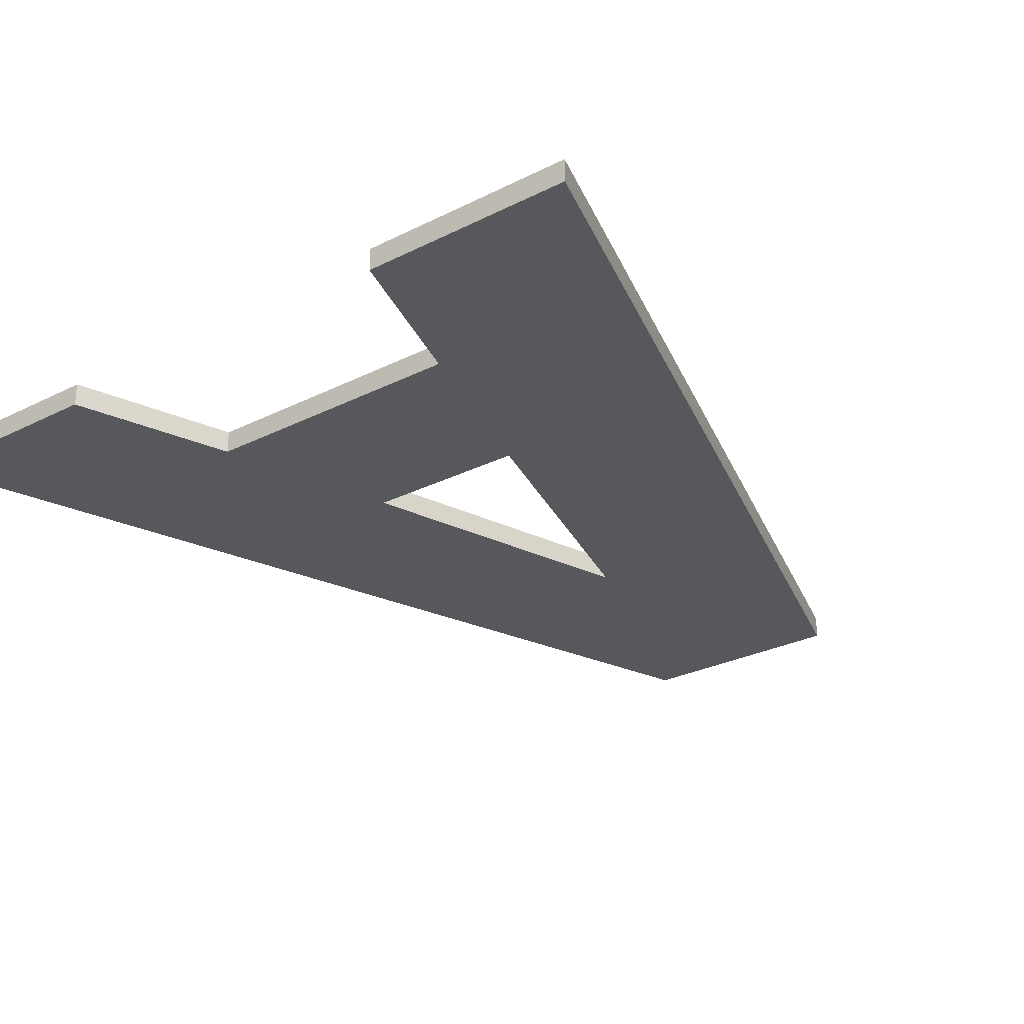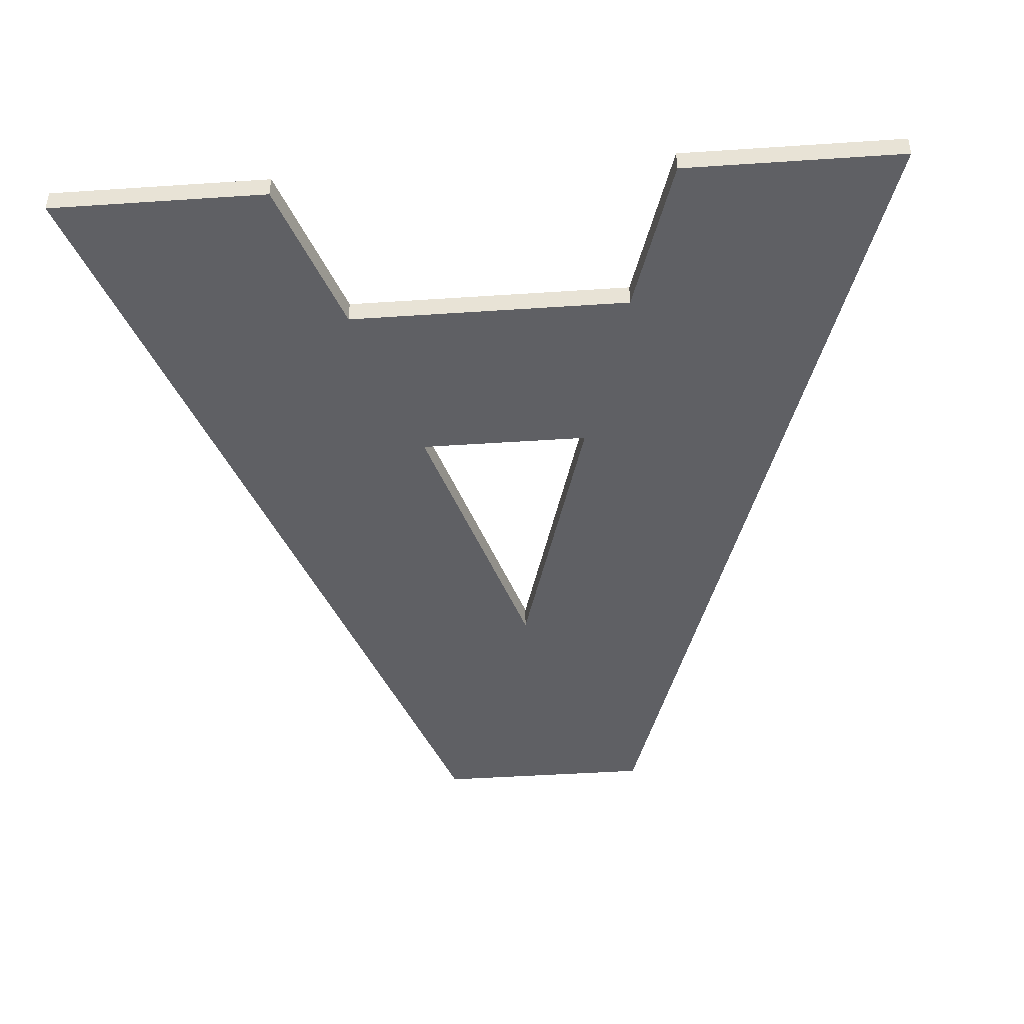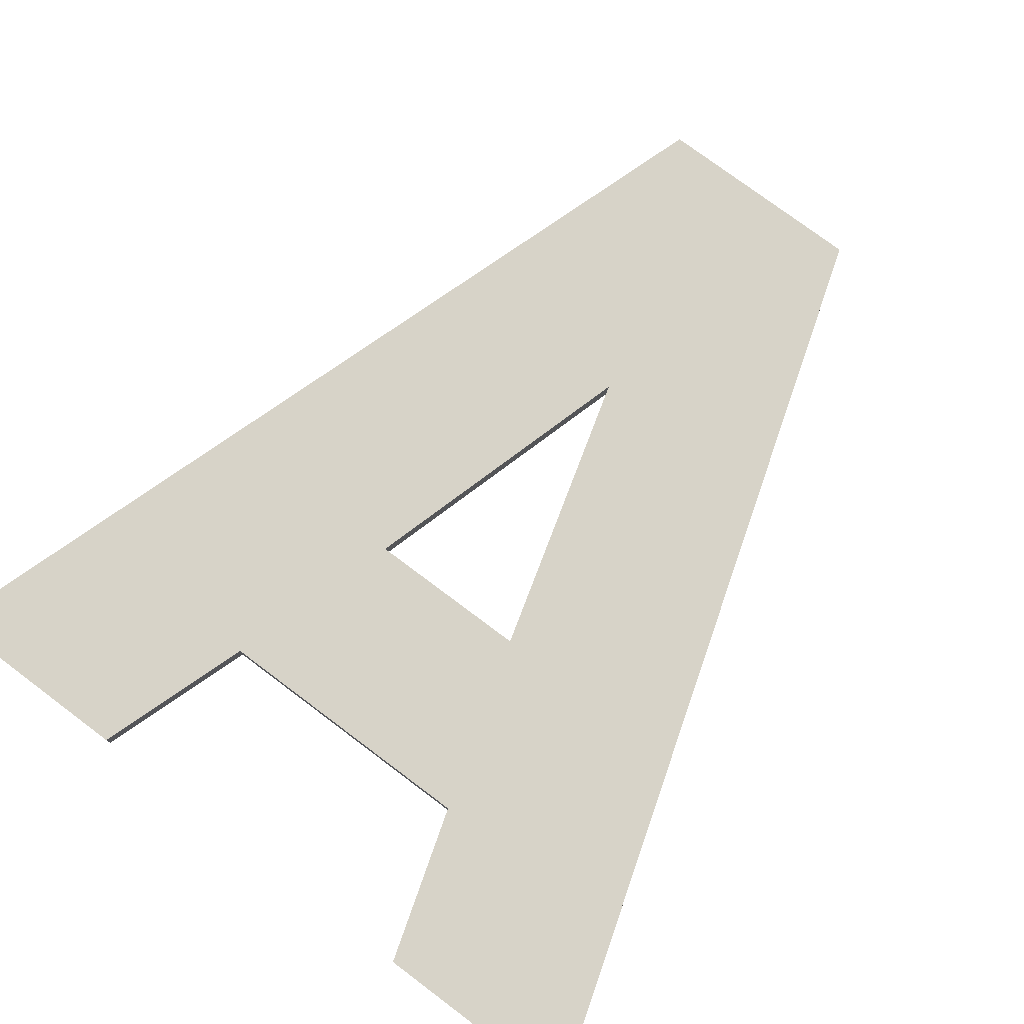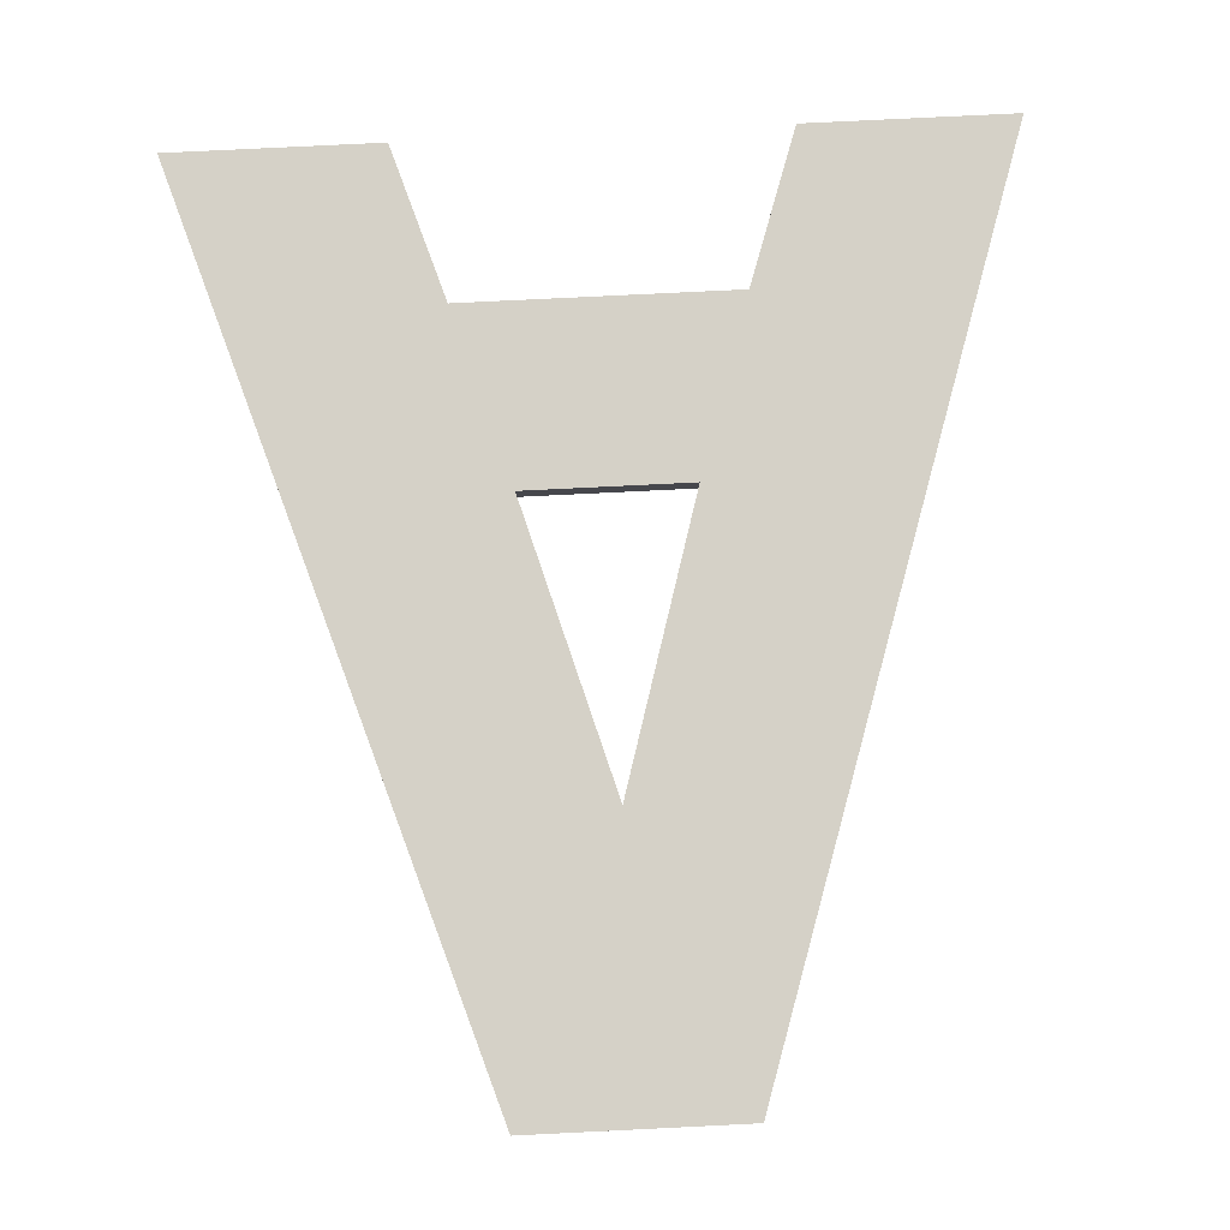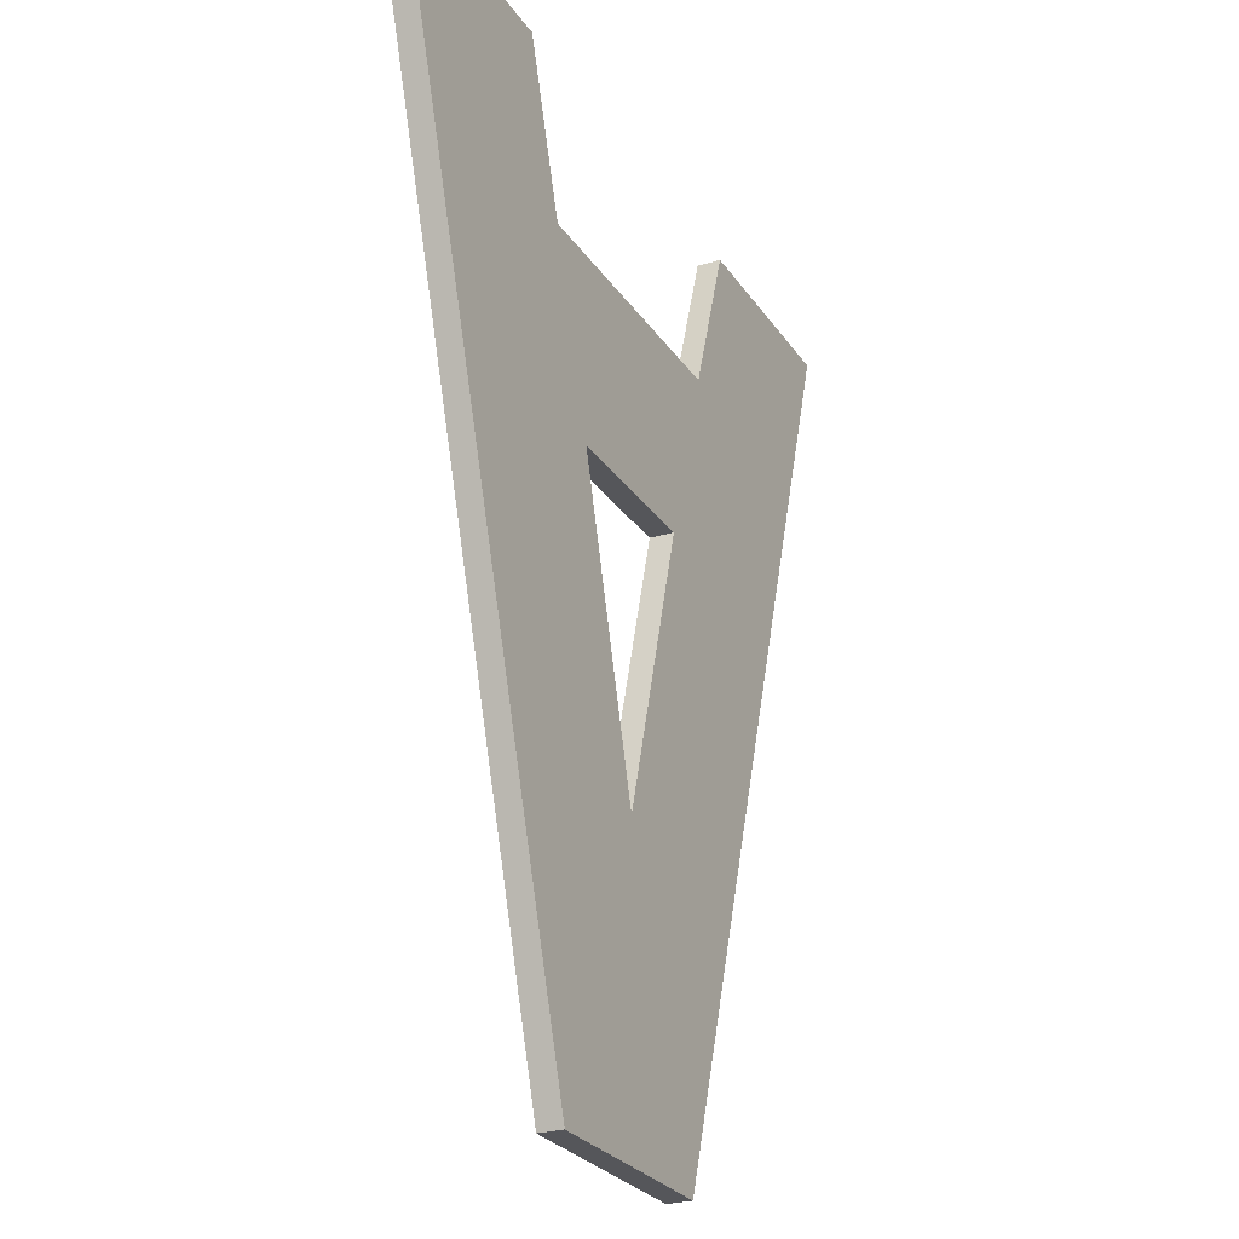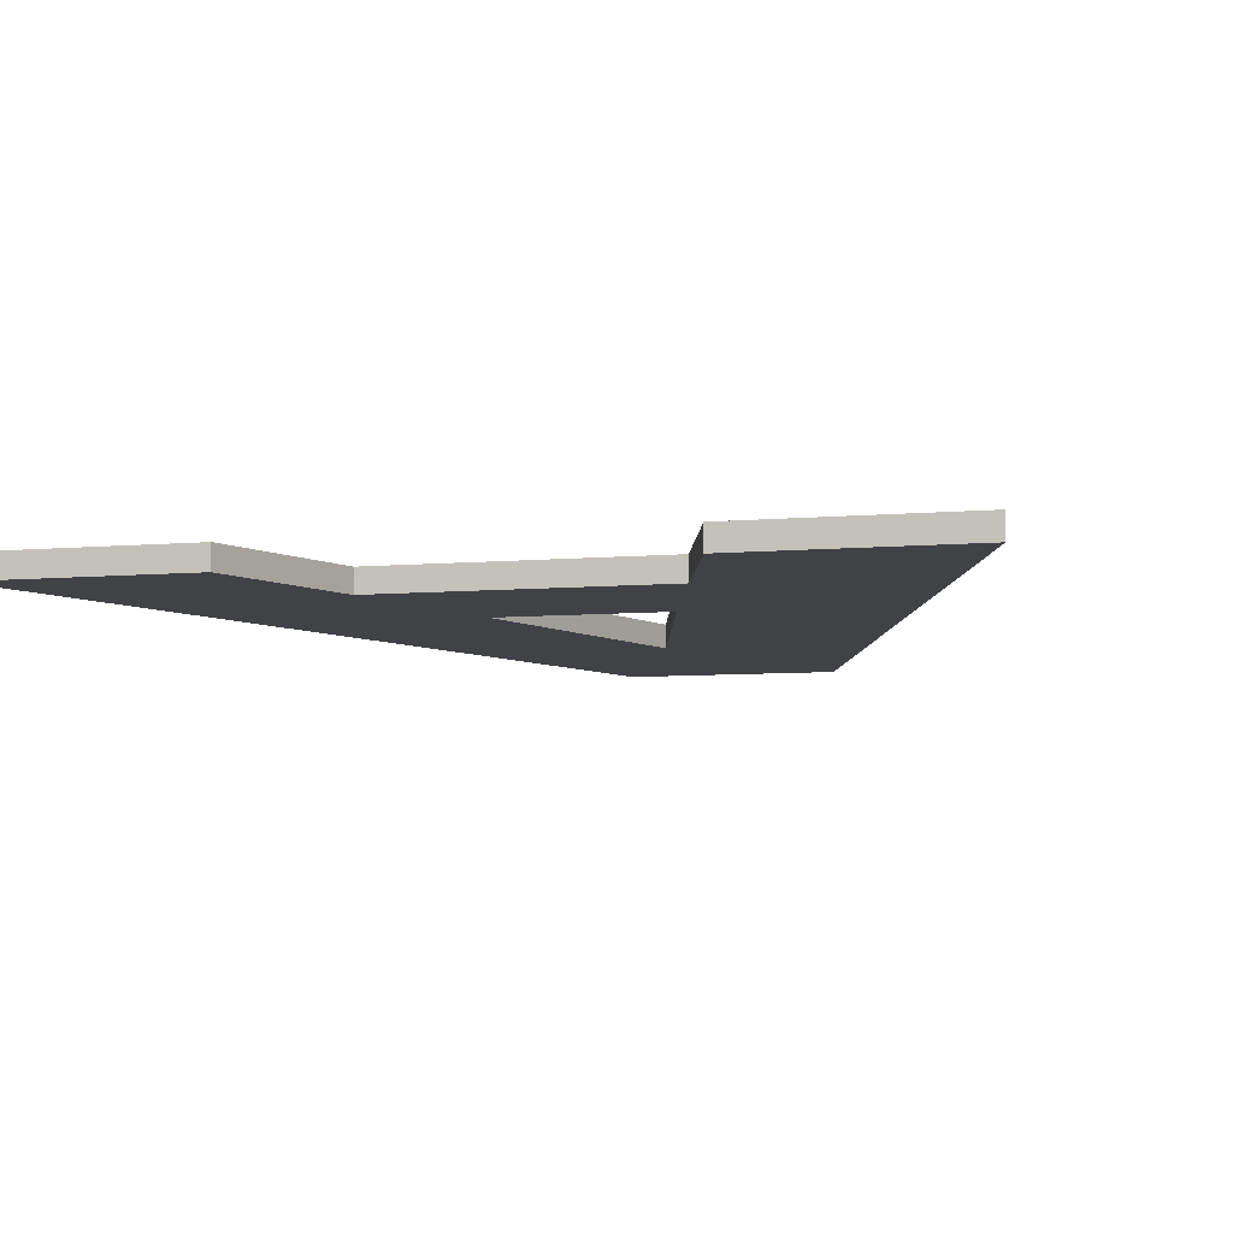
<metadata>
{"format":"obj","ext":"obj","renderer":"f3d","projection":"perspective","resolution":1024,"background":"white","views":[{"elev":-28.1,"azim":37.4,"up":"+Y"},{"elev":-44.0,"azim":4.5,"up":"+Y"},{"elev":76.5,"azim":36.9,"up":"+Y"},{"elev":78.9,"azim":177.2,"up":"+Y"},{"elev":-26.0,"azim":115.9,"up":"+Z"},{"elev":-6.6,"azim":15.3,"up":"+Y"}]}
</metadata>
<code>
o mesh223/mesh223-geometry#mesh223-geometry
v 0.3091 -0.1113 0.5641
v 0.3103 -0.1113 0.5671
v 0.3093 -0.1113 0.5703
v 0.3115 -0.1113 0.5641
v 0.3093 -0.111 0.5703
v 0.3087 -0.1113 0.5723
v 0.3091 -0.111 0.5641
v 0.3112 -0.1113 0.5703
v 0.3103 -0.111 0.5671
v 0.3081 -0.1113 0.574
v 0.3118 -0.1113 0.5723
v 0.3115 -0.111 0.5641
v 0.3058 -0.1113 0.574
v 0.3112 -0.111 0.5703
v 0.3081 -0.111 0.574
v 0.3118 -0.111 0.5723
v 0.3146 -0.111 0.574
v 0.3058 -0.111 0.574
v 0.3146 -0.1113 0.574
v 0.3087 -0.111 0.5723
v 0.3123 -0.1113 0.574
v 0.3123 -0.111 0.574
f 1 2 3
f 2 1 4
f 3 2 1
f 4 1 2
f 2 5 3
f 3 5 2
f 6 1 3
f 3 1 6
f 7 4 1
f 1 4 7
f 2 4 8
f 8 4 2
f 5 2 9
f 9 2 5
f 5 8 3
f 3 8 5
f 10 1 6
f 6 1 10
f 6 3 11
f 11 3 6
f 4 7 12
f 12 7 4
f 13 7 1
f 1 7 13
f 11 8 4
f 4 8 11
f 8 9 2
f 2 9 8
f 9 7 5
f 5 7 9
f 8 5 14
f 14 5 8
f 11 3 8
f 8 3 11
f 1 10 13
f 13 10 1
f 6 15 10
f 10 15 6
f 16 6 11
f 11 6 16
f 7 9 12
f 12 9 7
f 17 4 12
f 12 4 17
f 7 13 18
f 18 13 7
f 11 4 19
f 19 4 11
f 9 8 14
f 14 8 9
f 7 20 5
f 5 20 7
f 5 16 14
f 14 16 5
f 15 13 10
f 10 13 15
f 15 6 20
f 20 6 15
f 6 16 20
f 20 16 6
f 21 16 11
f 11 16 21
f 12 9 14
f 14 9 12
f 4 17 19
f 19 17 4
f 12 16 17
f 17 16 12
f 13 15 18
f 18 15 13
f 15 7 18
f 18 7 15
f 11 19 21
f 21 19 11
f 7 15 20
f 20 15 7
f 5 20 16
f 16 20 5
f 14 16 12
f 12 16 14
f 16 21 22
f 22 21 16
f 17 21 19
f 19 21 17
f 17 16 22
f 22 16 17
f 21 17 22
f 22 17 21

</code>
